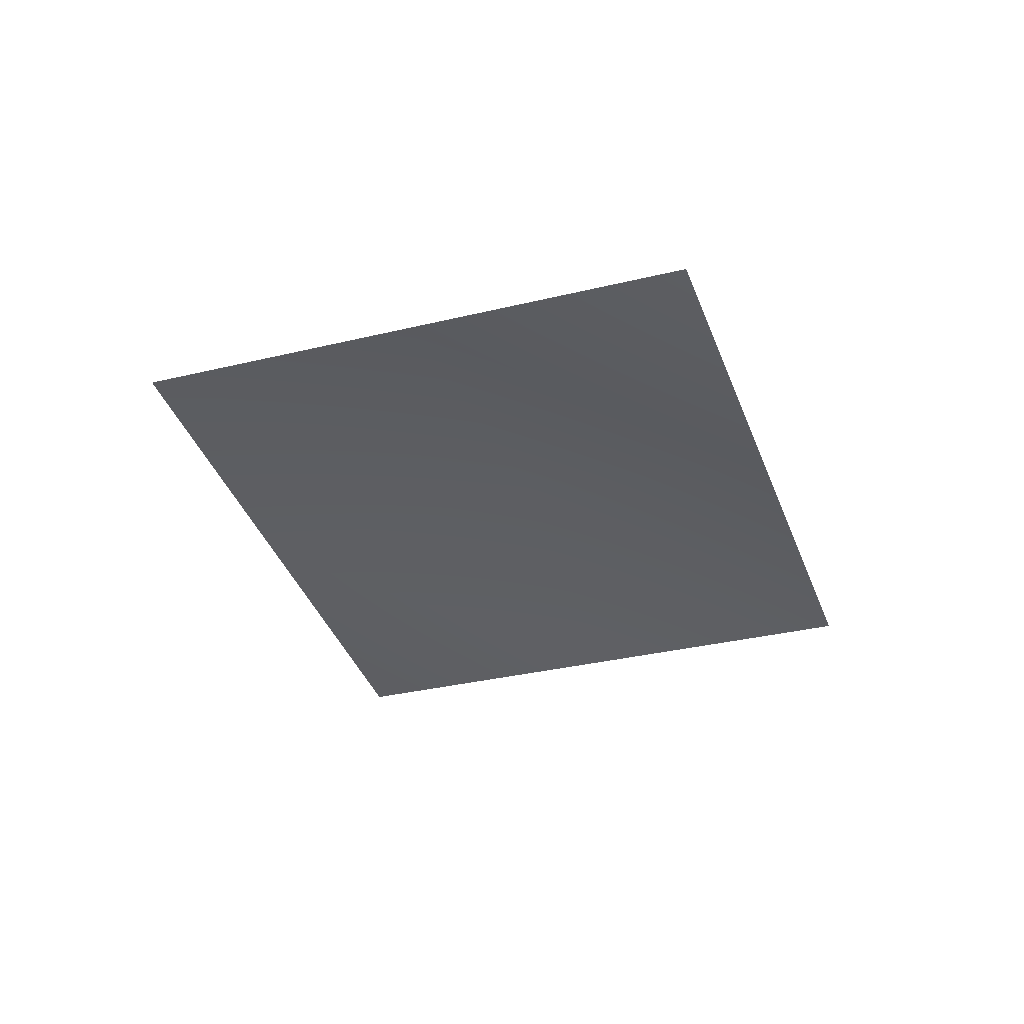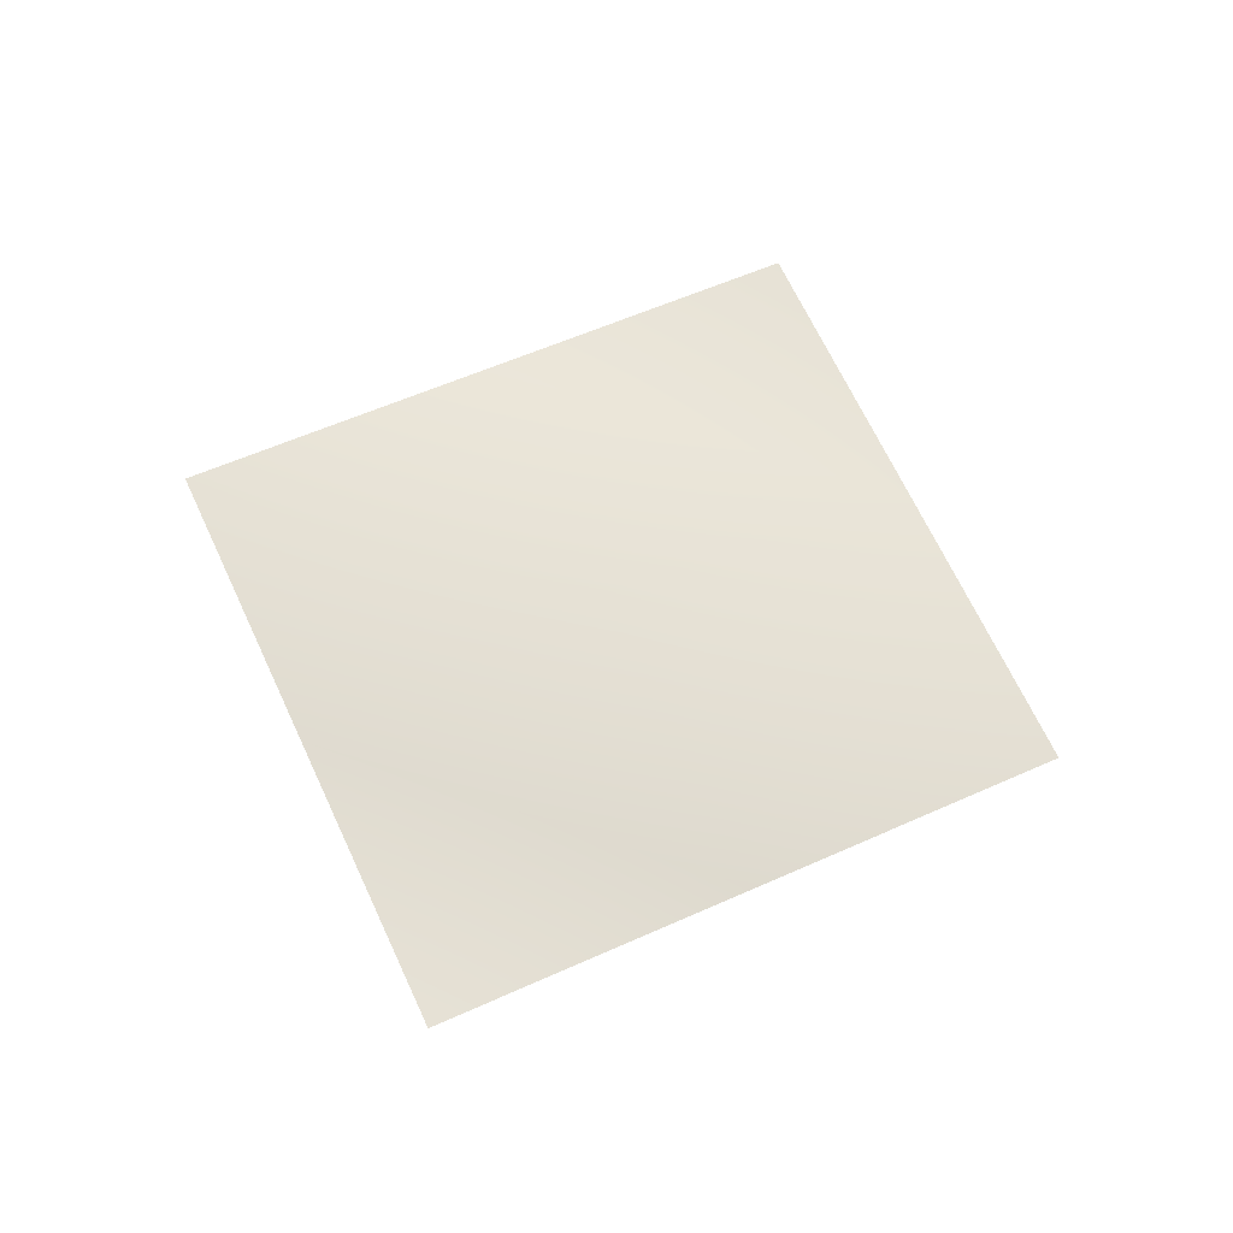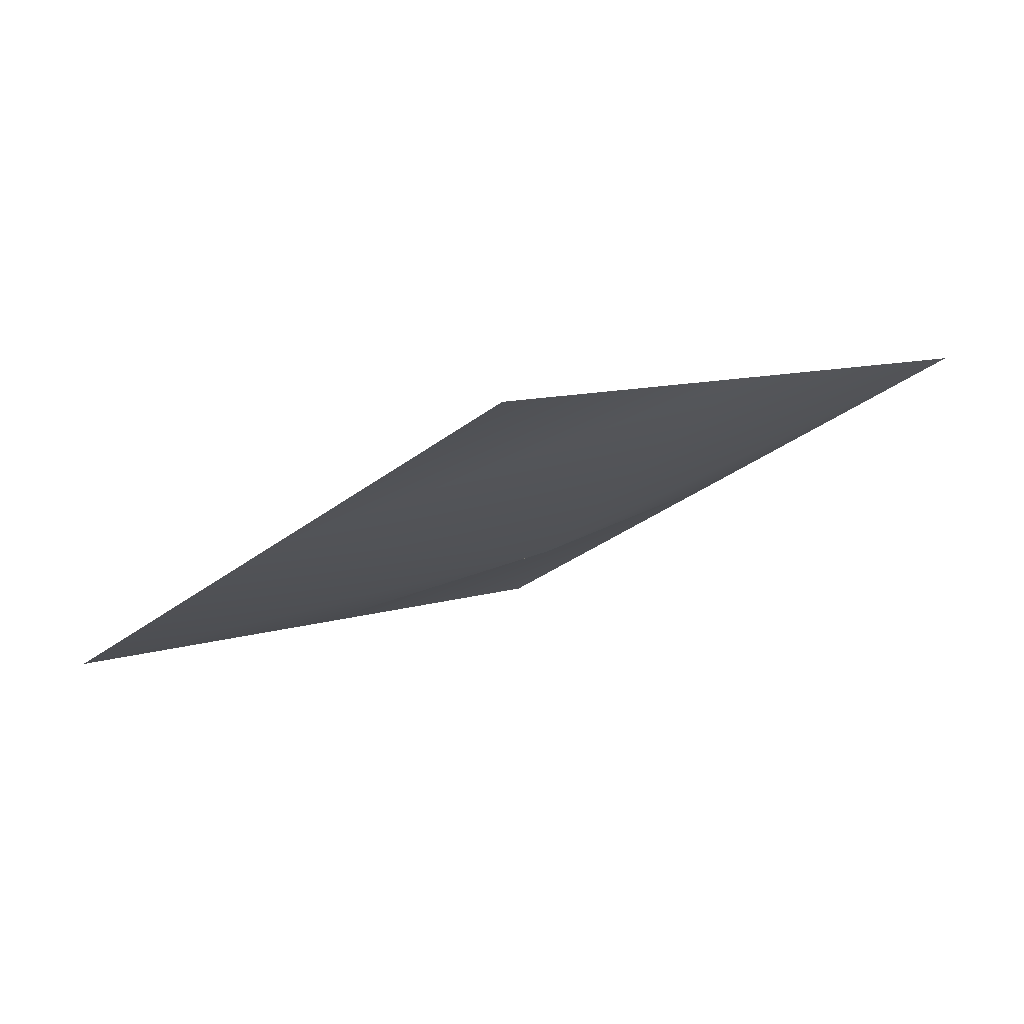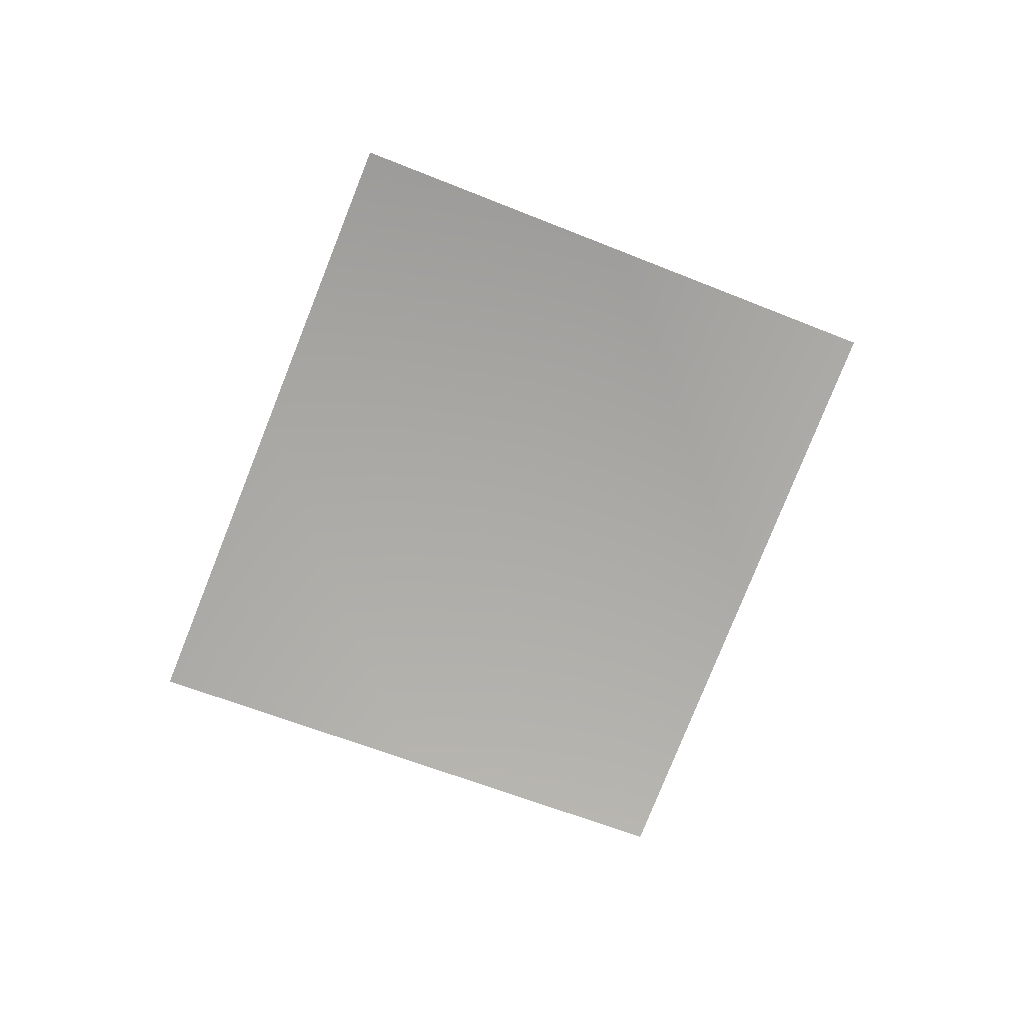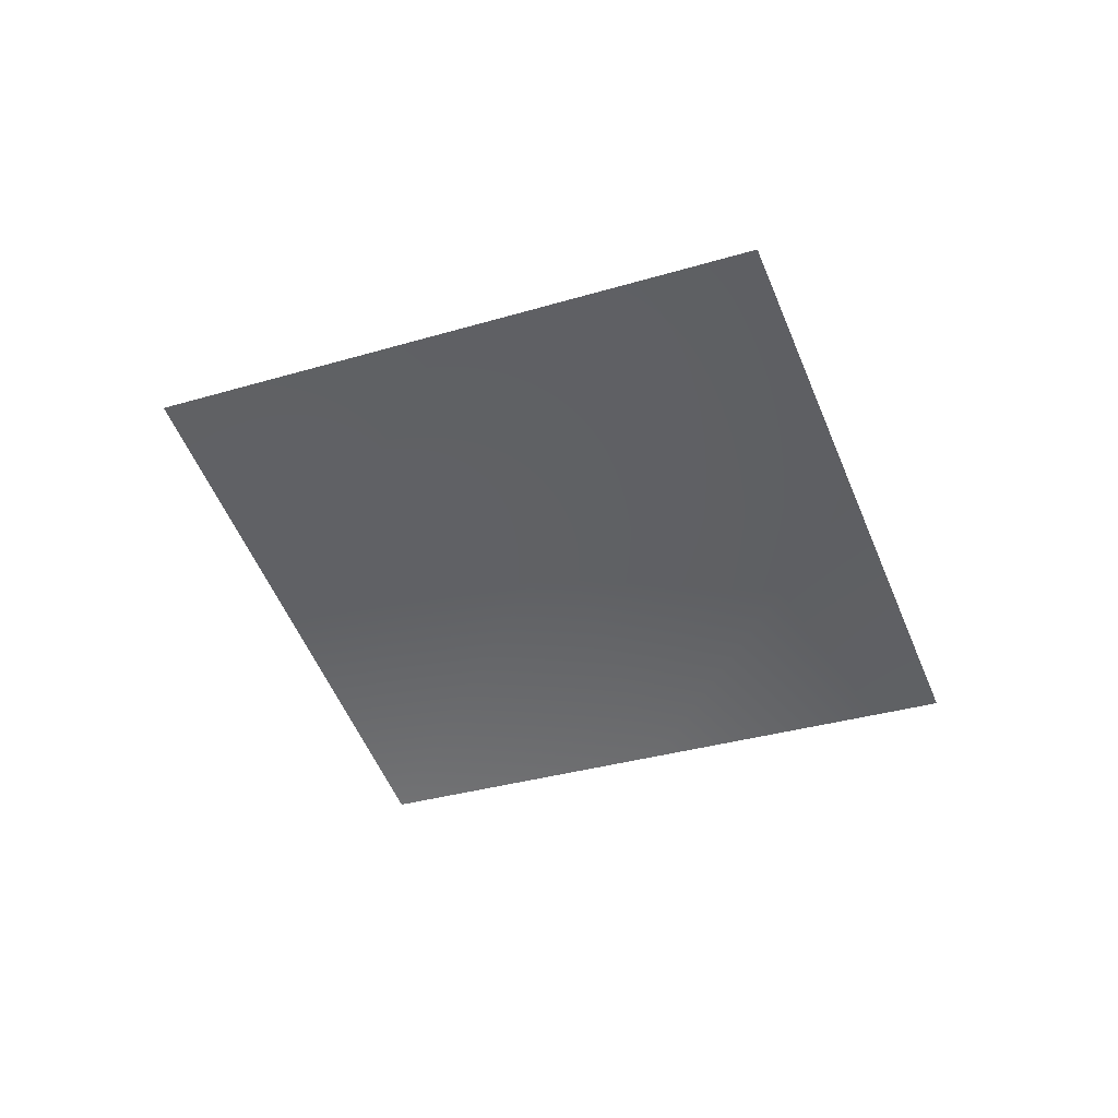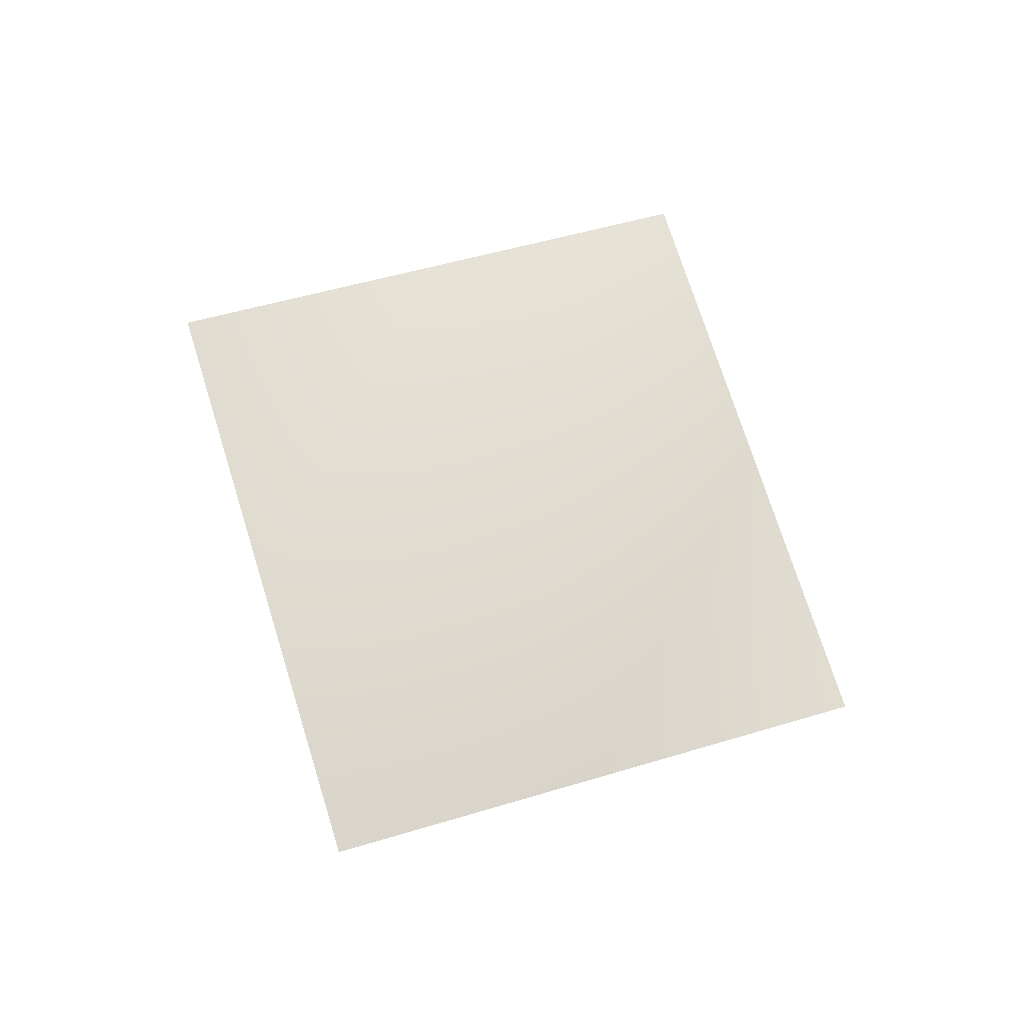
<metadata>
{"format":"obj","ext":"obj","renderer":"f3d","projection":"perspective","resolution":1024,"background":"white","views":[{"elev":-45.8,"azim":160.5,"up":"+Y"},{"elev":72.4,"azim":26.5,"up":"+Y"},{"elev":69.5,"azim":160.7,"up":"+Z"},{"elev":-71.3,"azim":-60.9,"up":"+Y"},{"elev":-48.1,"azim":73.5,"up":"+Y"},{"elev":65.2,"azim":123.5,"up":"+Y"}]}
</metadata>
<code>
g Plane47
v -1.962e+04 961.9 -9729
v -2.004e+04 915.2 -1.006e+04
v -2.044e+04 1070 -9616
v -1.999e+04 1029 -9279
v -2.046e+04 868.6 -1.04e+04
v -2.083e+04 936 -9946
v -2.077e+04 1050 -9163
v -2.035e+04 1097 -8829
v -2.119e+04 1003 -9497
f 5 6 2
f 3 2 6
f 2 3 1
f 4 1 3
f 6 9 3
f 7 3 9
f 3 7 4
f 8 4 7

</code>
